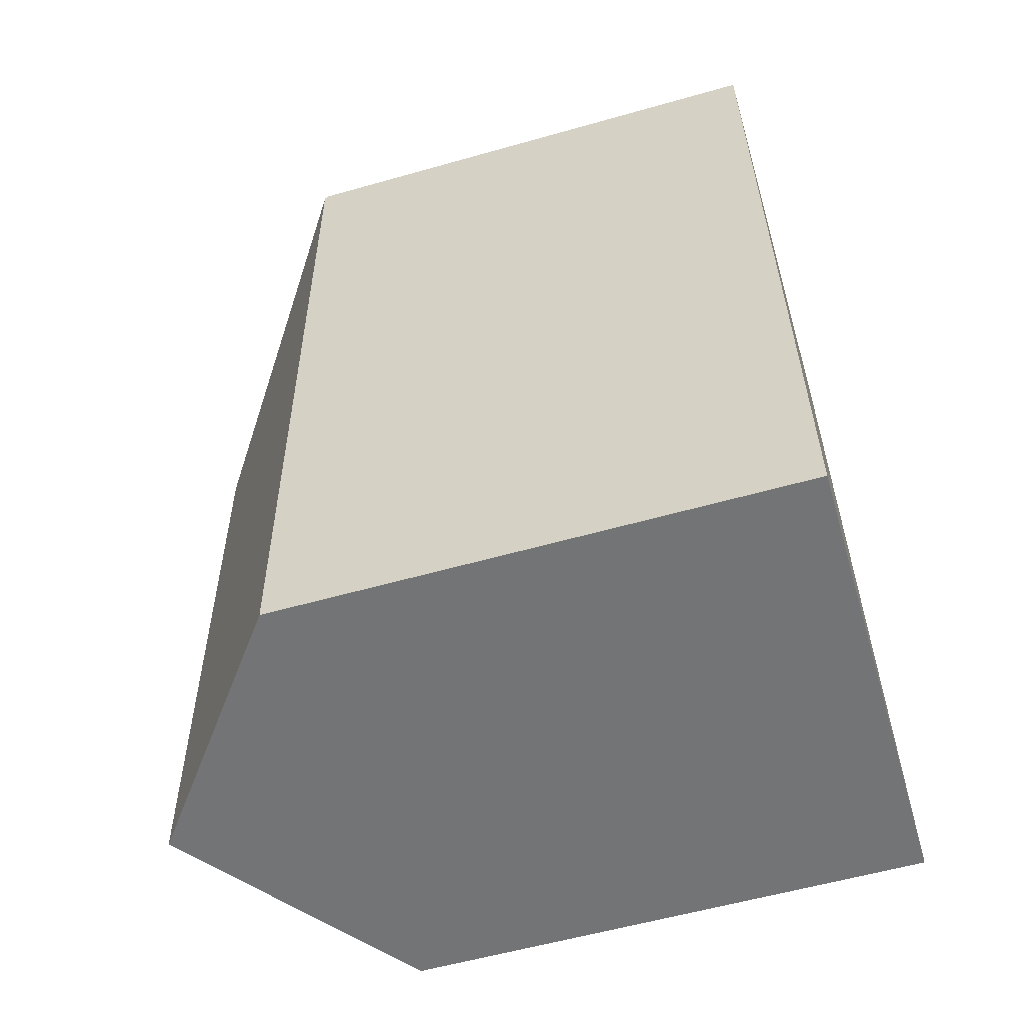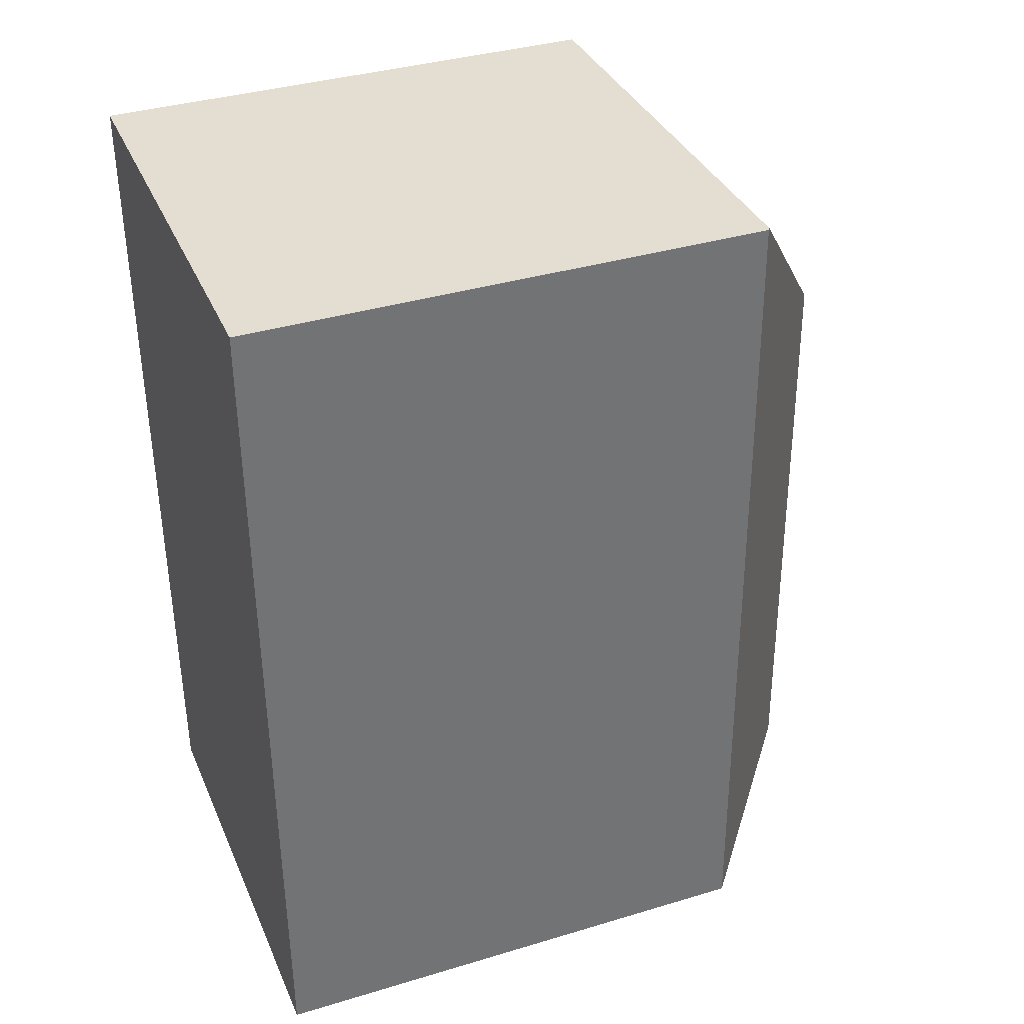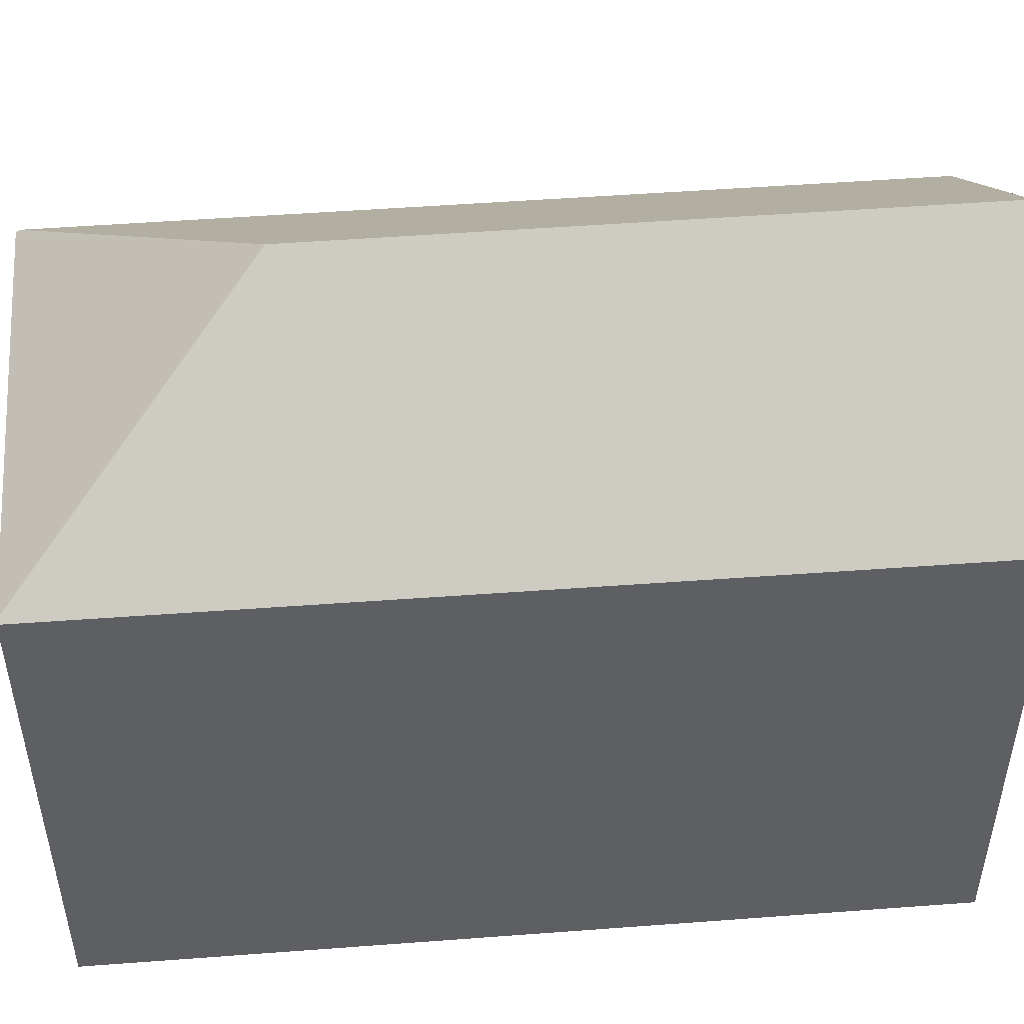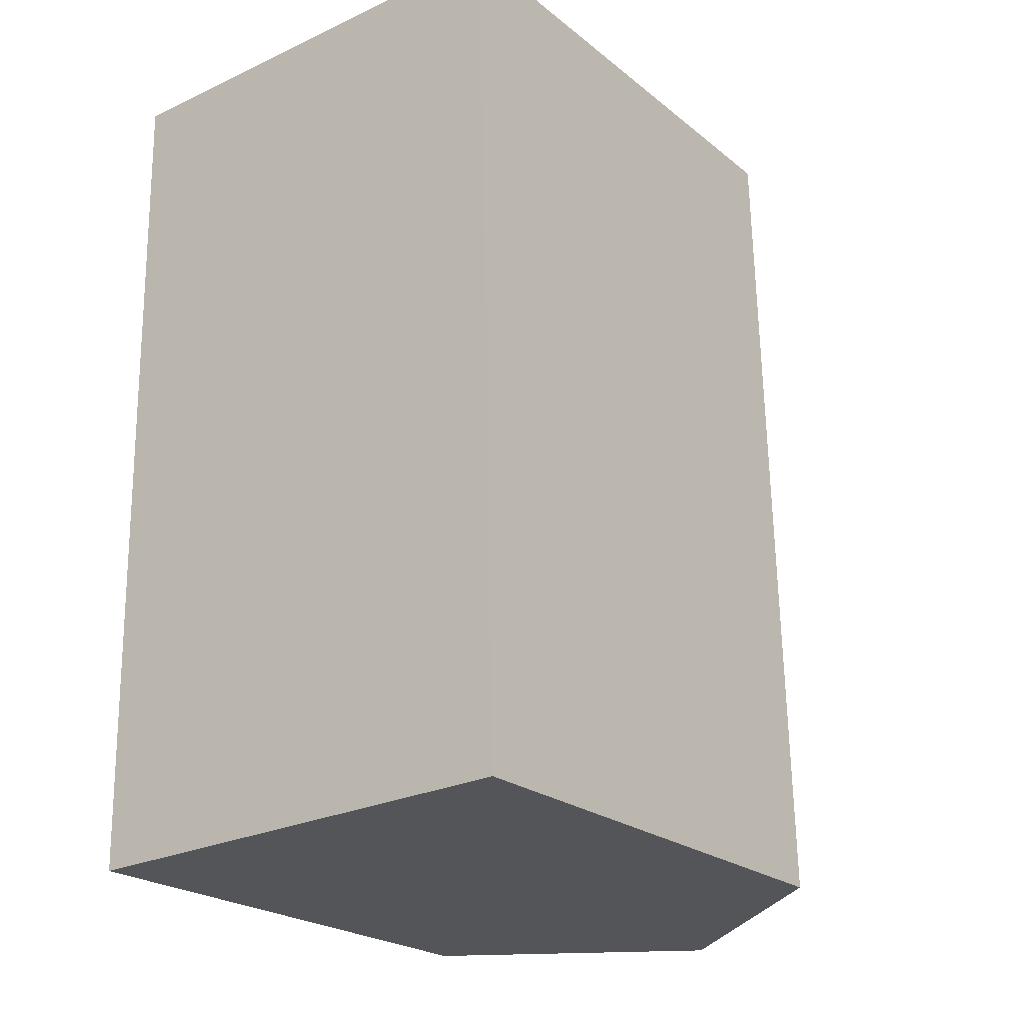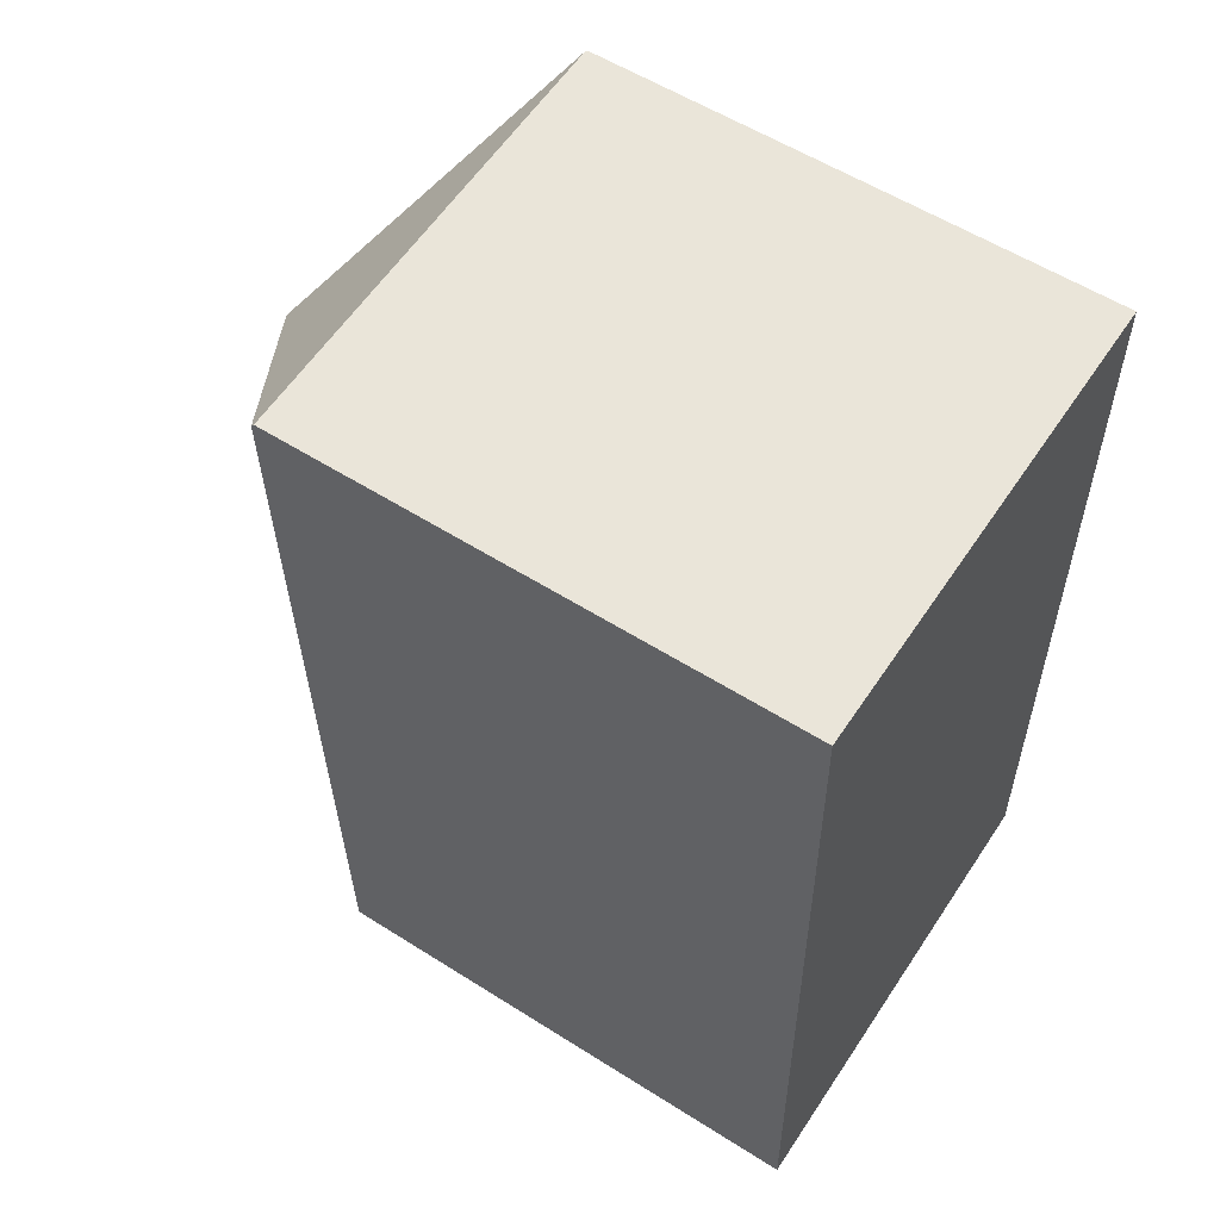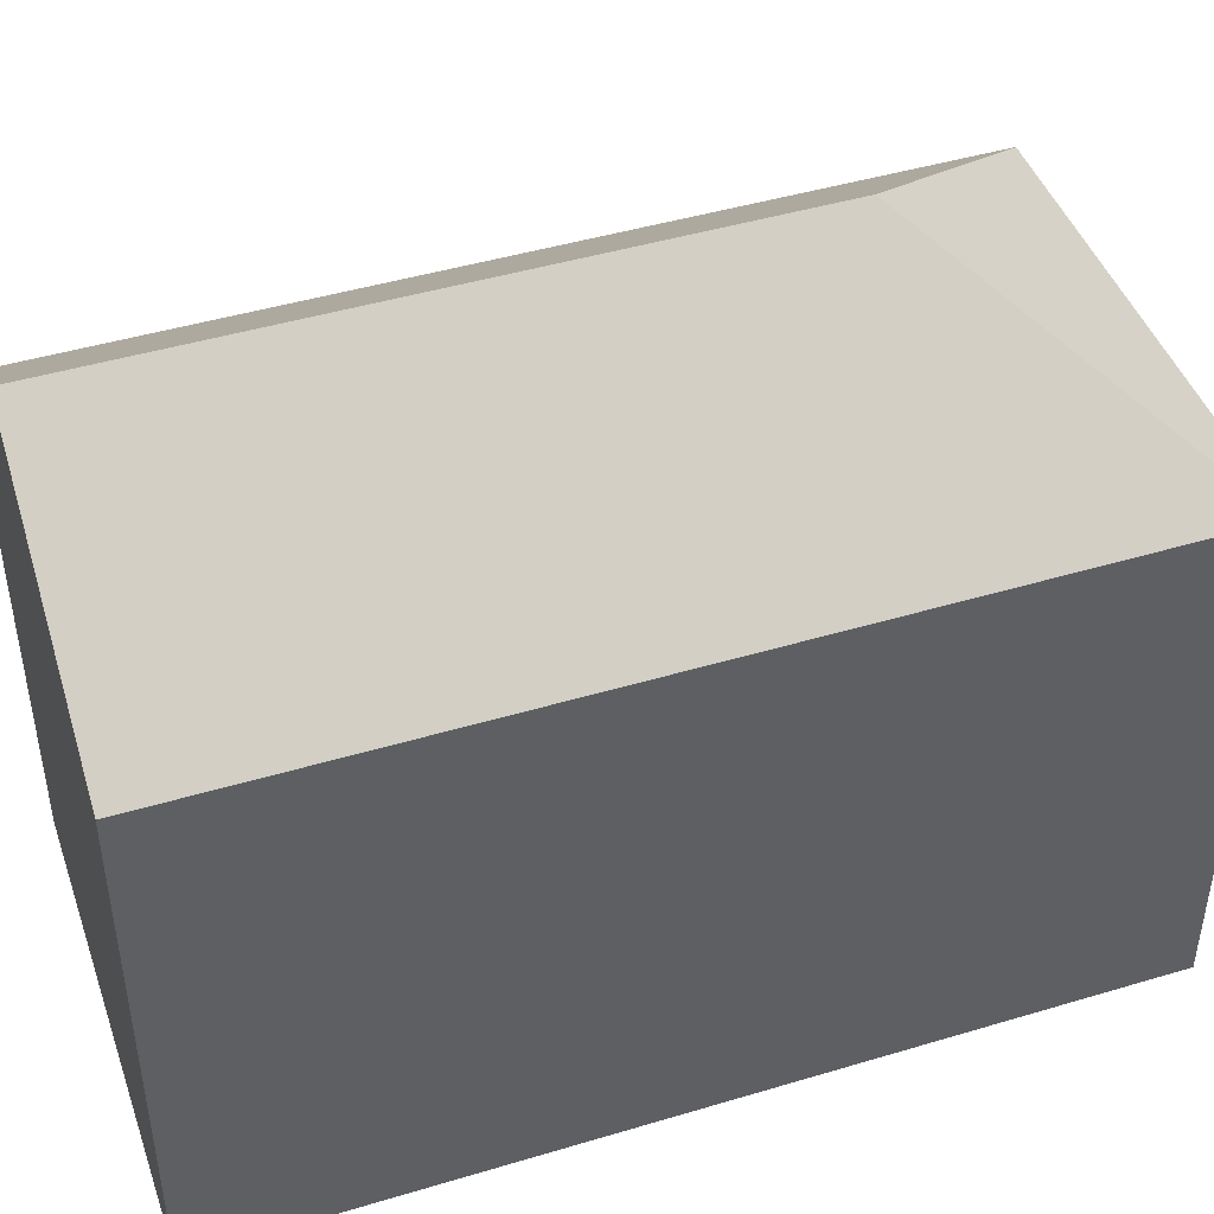
<metadata>
{"format":"obj","ext":"obj","renderer":"f3d","projection":"perspective","resolution":1024,"background":"white","views":[{"elev":-57.6,"azim":-73.6,"up":"+Z"},{"elev":36.8,"azim":68.7,"up":"+Z"},{"elev":48.7,"azim":83.9,"up":"+Y"},{"elev":-23.1,"azim":37.2,"up":"+Z"},{"elev":57.0,"azim":-56.6,"up":"+Z"},{"elev":45.1,"azim":-110.3,"up":"+Y"}]}
</metadata>
<code>
v  10.82 11.47 -19.05
v  10.32 11.55 0.12
v  10.38 11.5 0.121
v  5.311 15.47 -5.146
v  5.598 15.47 -19.2
v  10.03 11.54 0.117
v  0 11.41 6.99e-16
v  0.002 11.48 -0.092
v  0.396 11.48 -19.34
v  0.396 1.185e-15 -19.34
v  0.002 5.633e-18 -0.092
v  0 0 0
v  10.32 -7.348e-18 0.12
v  10.38 -7.409e-18 0.121
v  10.03 -7.164e-18 0.117
v  10.82 1.166e-15 -19.05
v  5.598 1.175e-15 -19.2
g defaultobject
f 1 2 3
f 2 1 4
f 4 1 5
f 4 6 2
f 6 4 7
f 7 4 8
f 8 5 9
f 5 8 4
f 10 8 9
f 8 10 11
f 8 11 7
f 7 11 12
f 12 6 7
f 6 12 2
f 2 12 3
f 3 12 13
f 3 13 14
f 13 12 15
f 14 1 3
f 1 14 16
f 1 9 5
f 9 1 10
f 10 1 17
f 17 1 16
f 13 16 14
f 16 13 15
f 16 15 12
f 16 12 11
f 16 11 17
f 17 11 10

</code>
